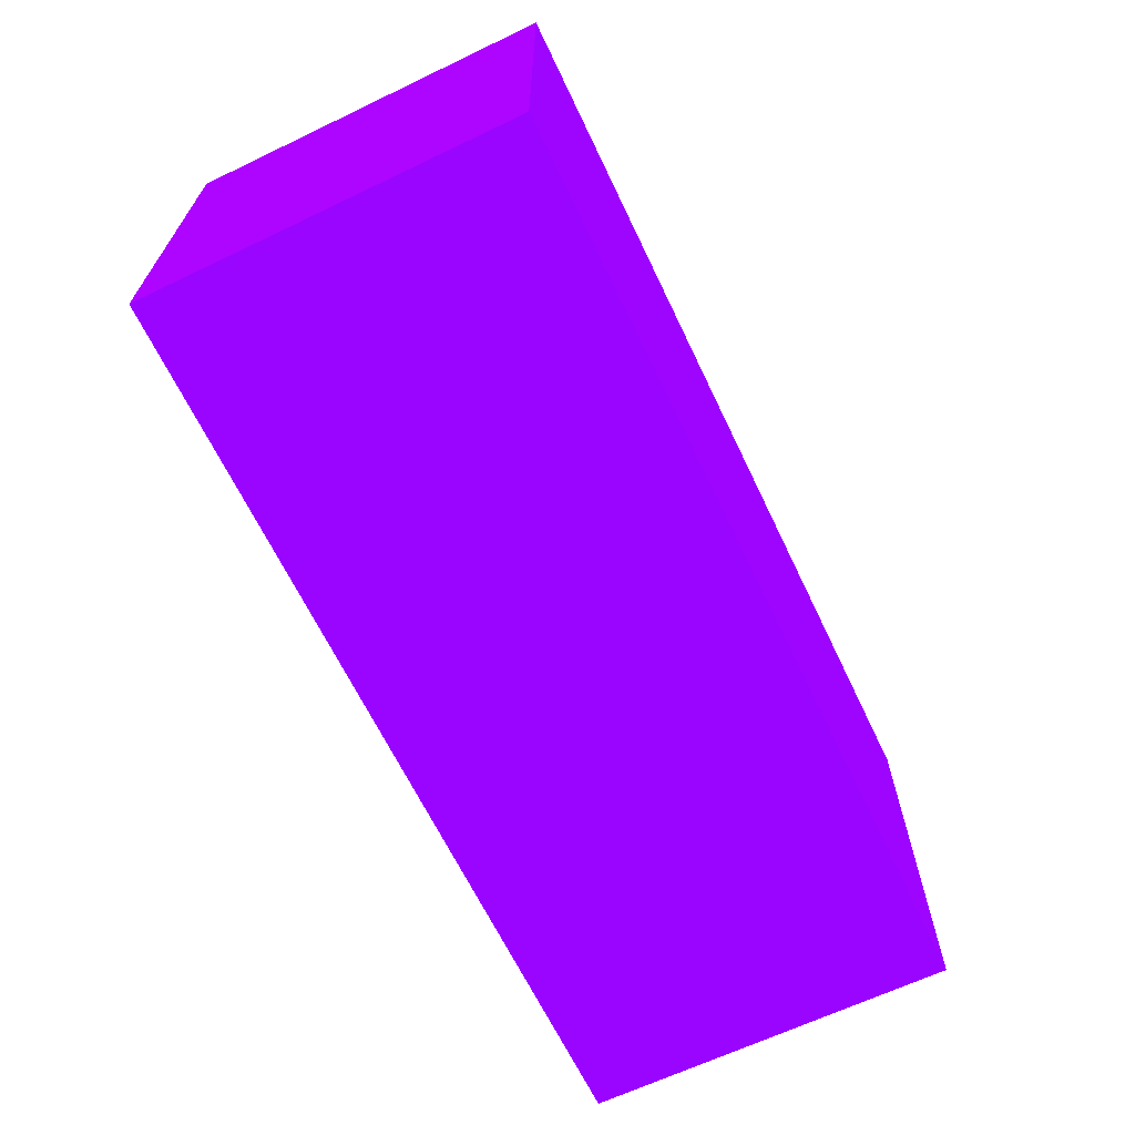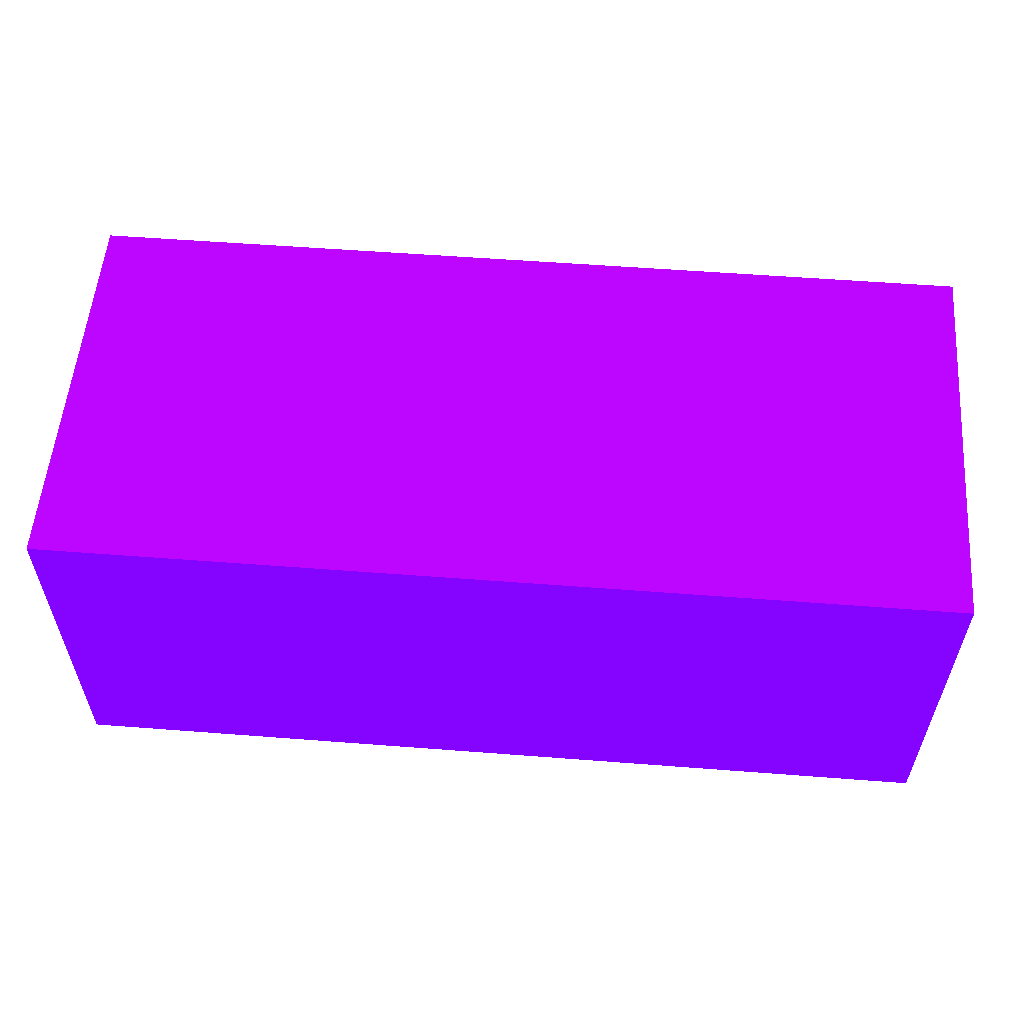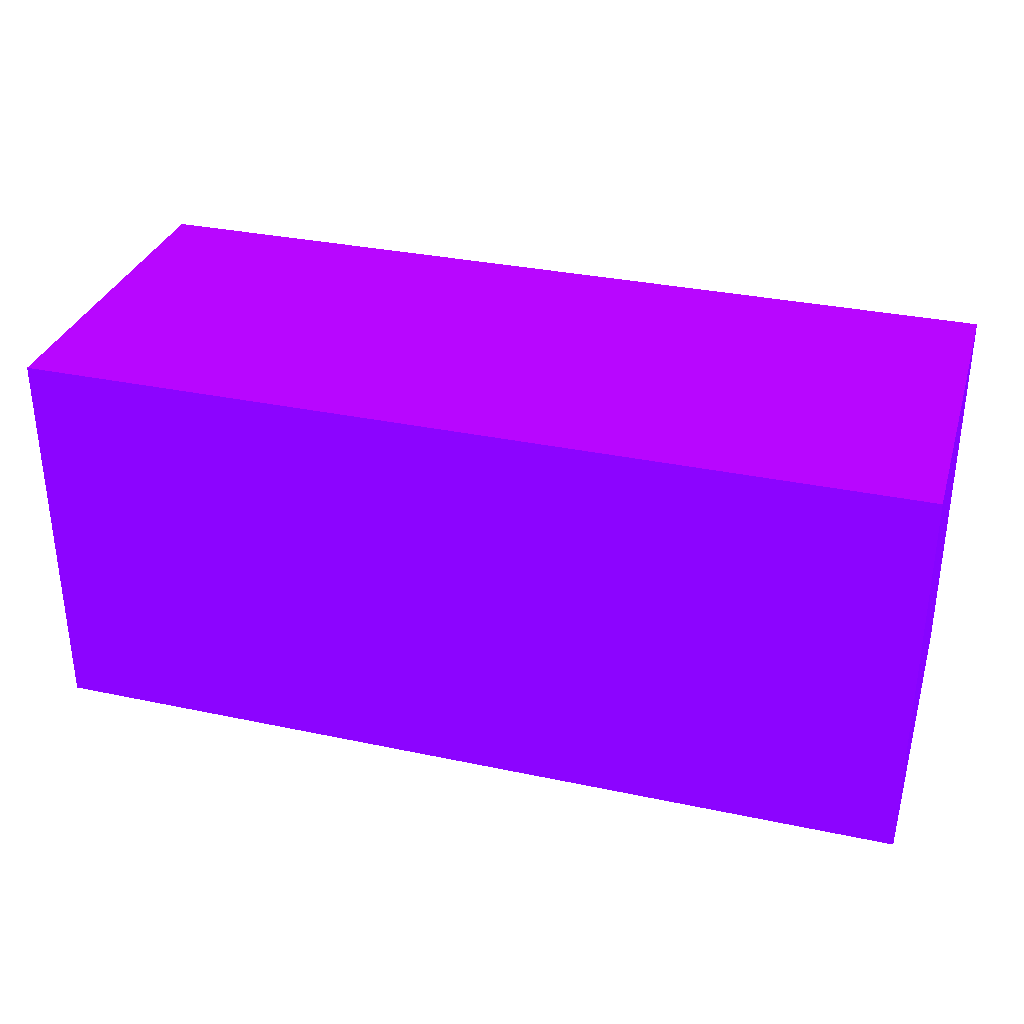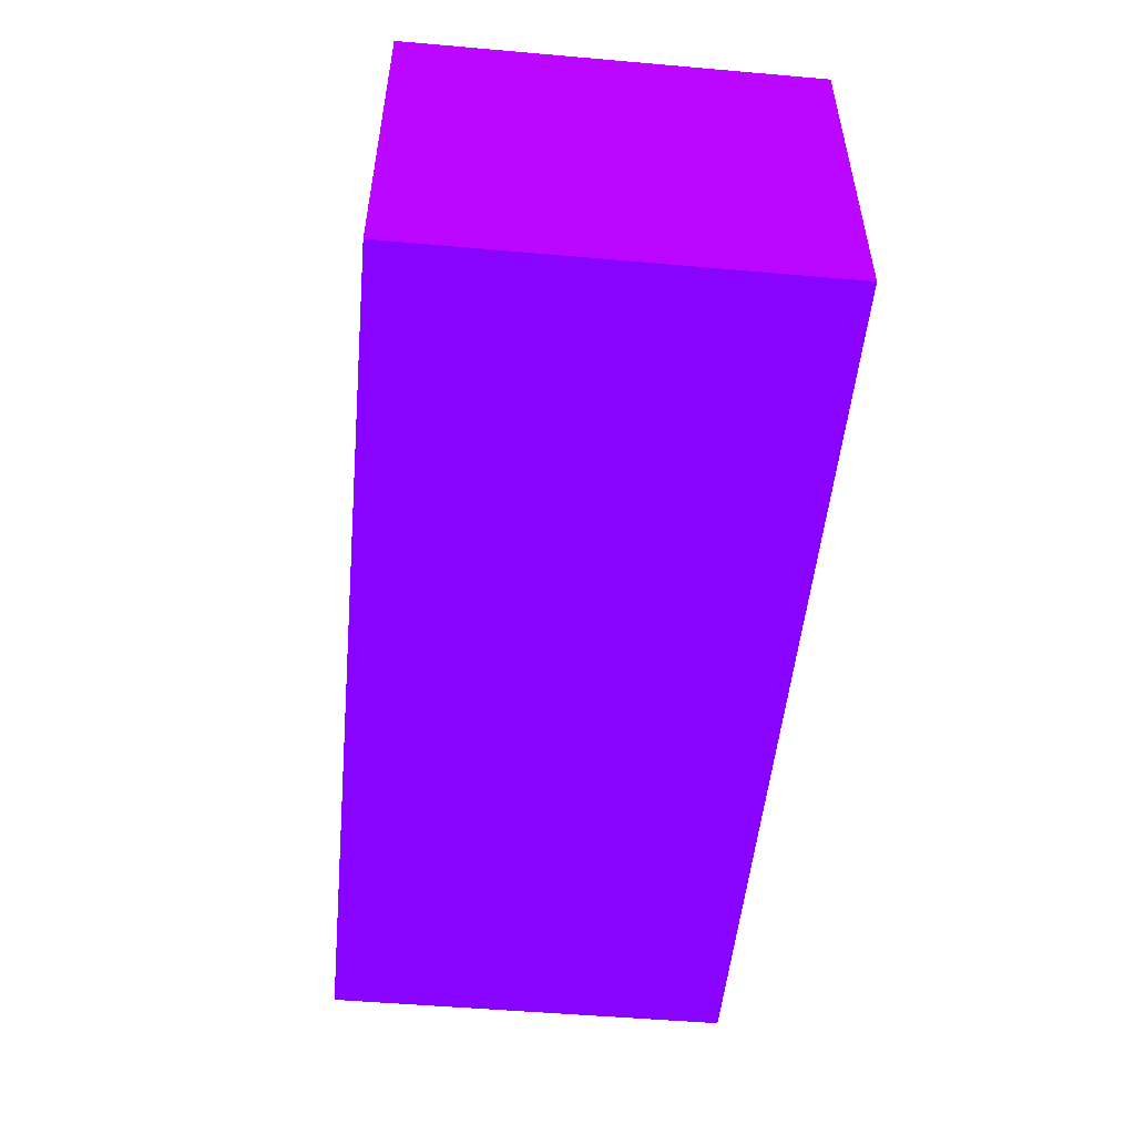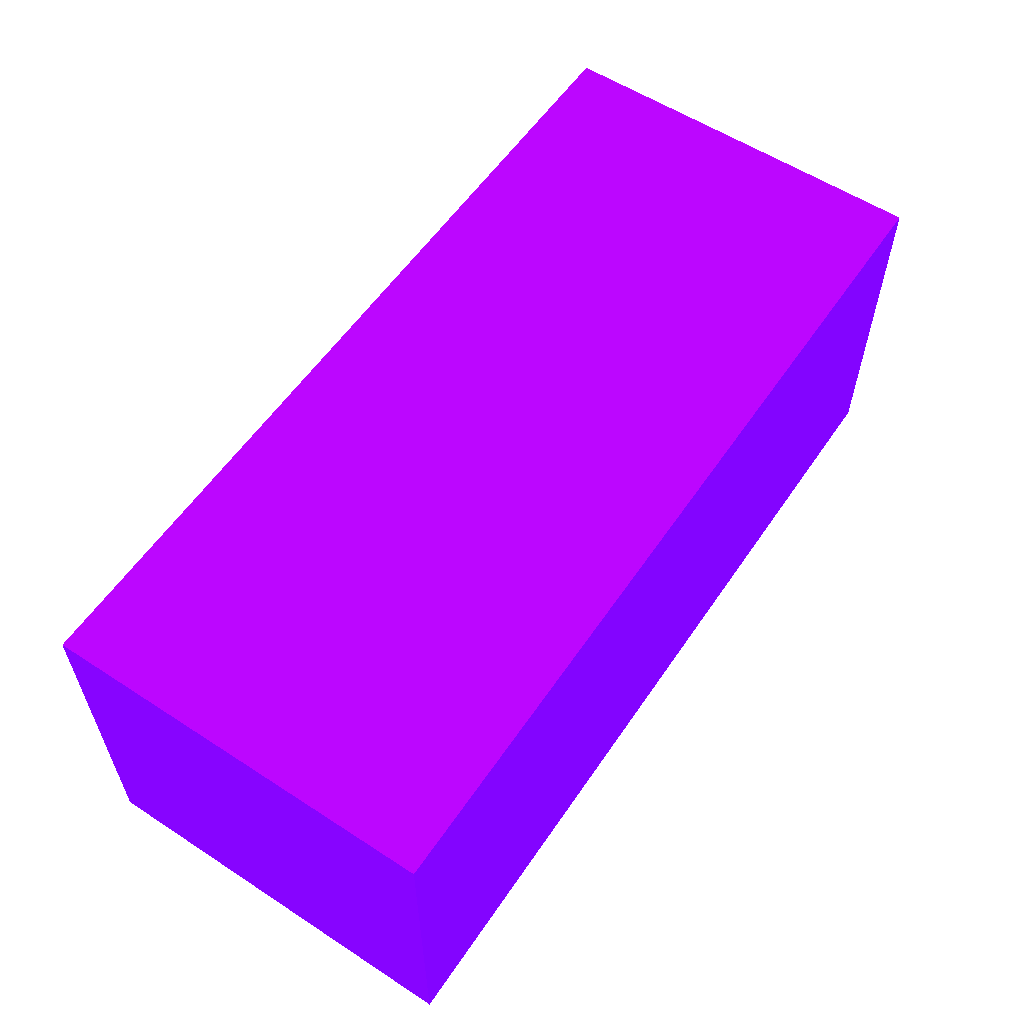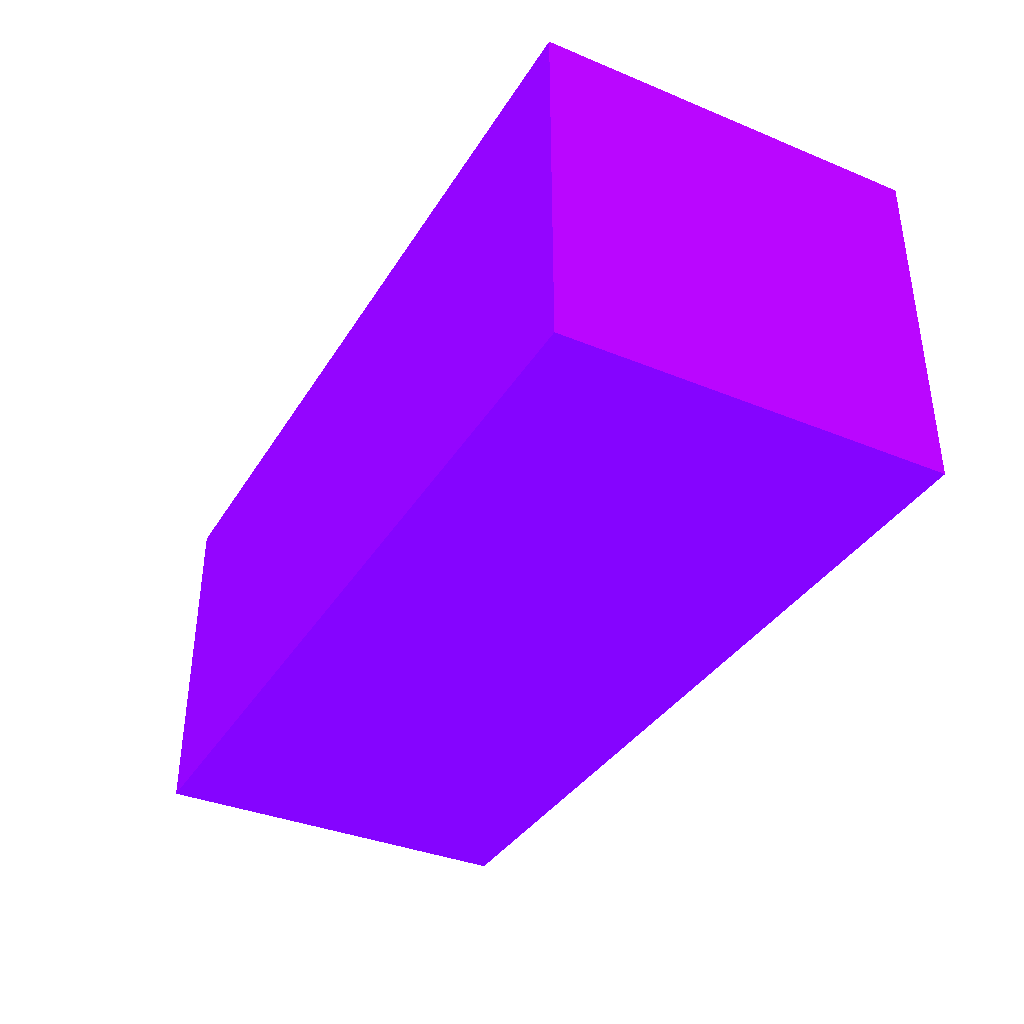
<metadata>
{"format":"obj","ext":"obj","renderer":"f3d","projection":"perspective","resolution":1024,"background":"white","views":[{"elev":-65.7,"azim":-64.4,"up":"+Z"},{"elev":56.2,"azim":-175.4,"up":"+Y"},{"elev":32.6,"azim":-163.6,"up":"+Z"},{"elev":-51.7,"azim":-95.4,"up":"+Y"},{"elev":57.8,"azim":-56.0,"up":"+Y"},{"elev":-36.6,"azim":61.9,"up":"+Y"}]}
</metadata>
<code>
v -2.25 -2.974 -10.86 0.3843 0.01176 0.9882
v -2.25 -2.974 -10.7 0.3843 0.01176 0.9882
v -2.25 -2.833 -10.86 0.3843 0.01176 0.9882
v -1.9 -2.974 -10.86 0.3843 0.01176 0.9882
v -2.25 -2.833 -10.7 0.3843 0.01176 0.9882
v -1.9 -2.974 -10.7 0.3843 0.01176 0.9882
v -1.9 -2.833 -10.86 0.3843 0.01176 0.9882
v -1.9 -2.833 -10.7 0.3843 0.01176 0.9882
f 1 2 5
f 1 5 3
f 1 3 7
f 1 7 4
f 1 4 6
f 1 6 2
f 2 6 8
f 2 8 5
f 3 5 8
f 3 8 7
f 4 7 8
f 4 8 6

</code>
